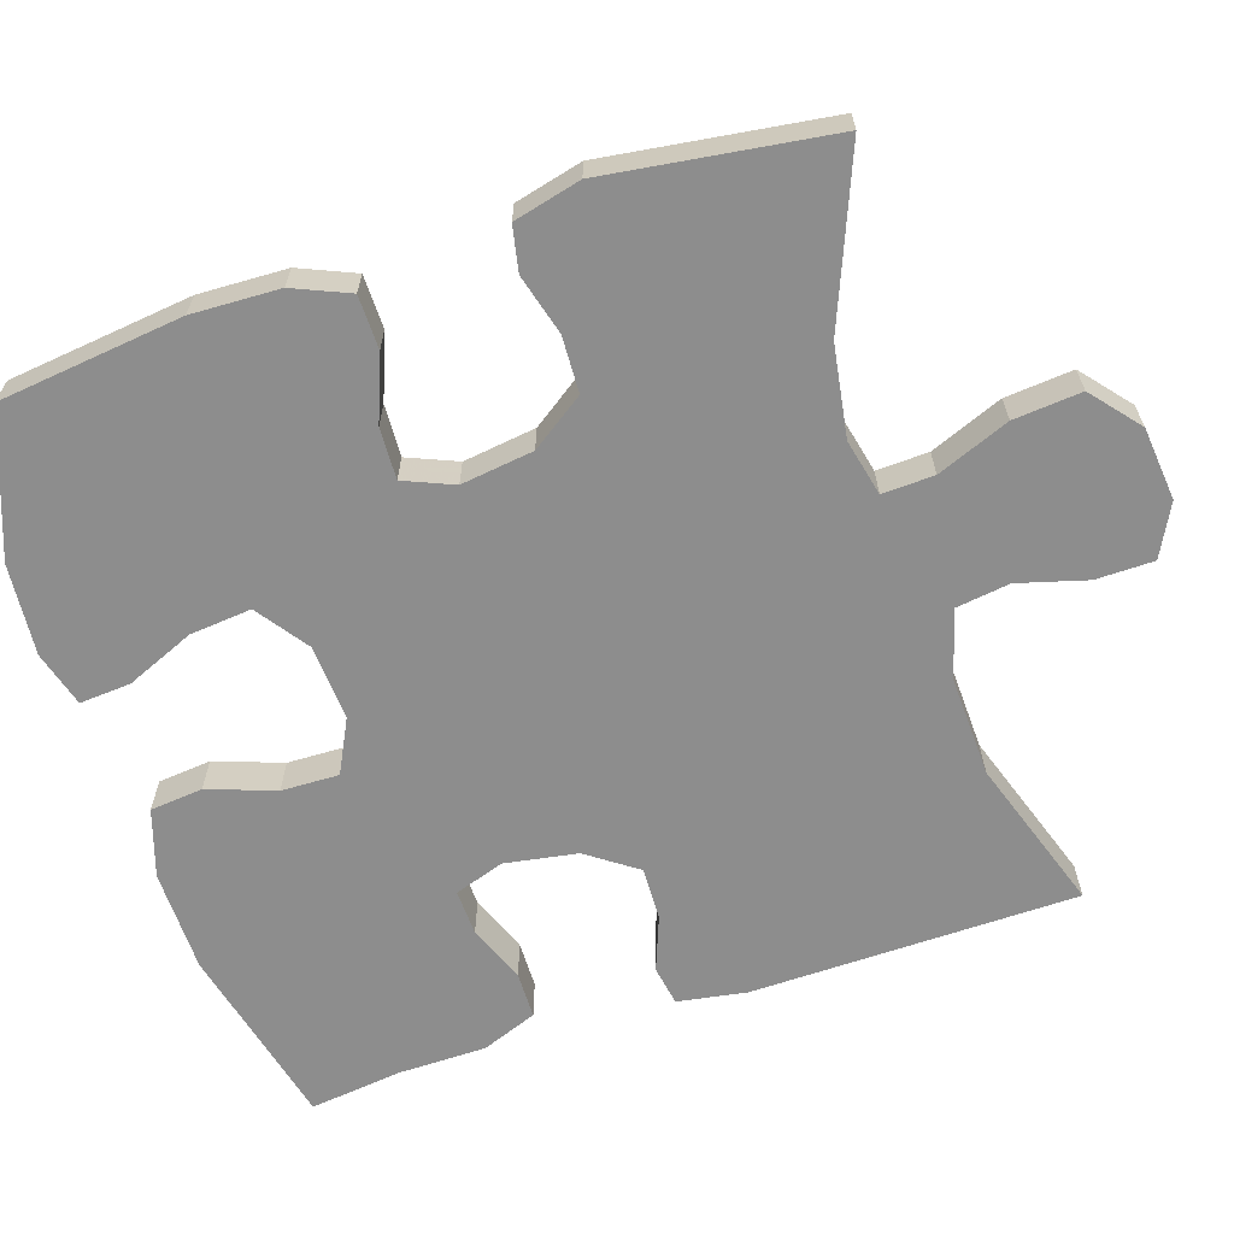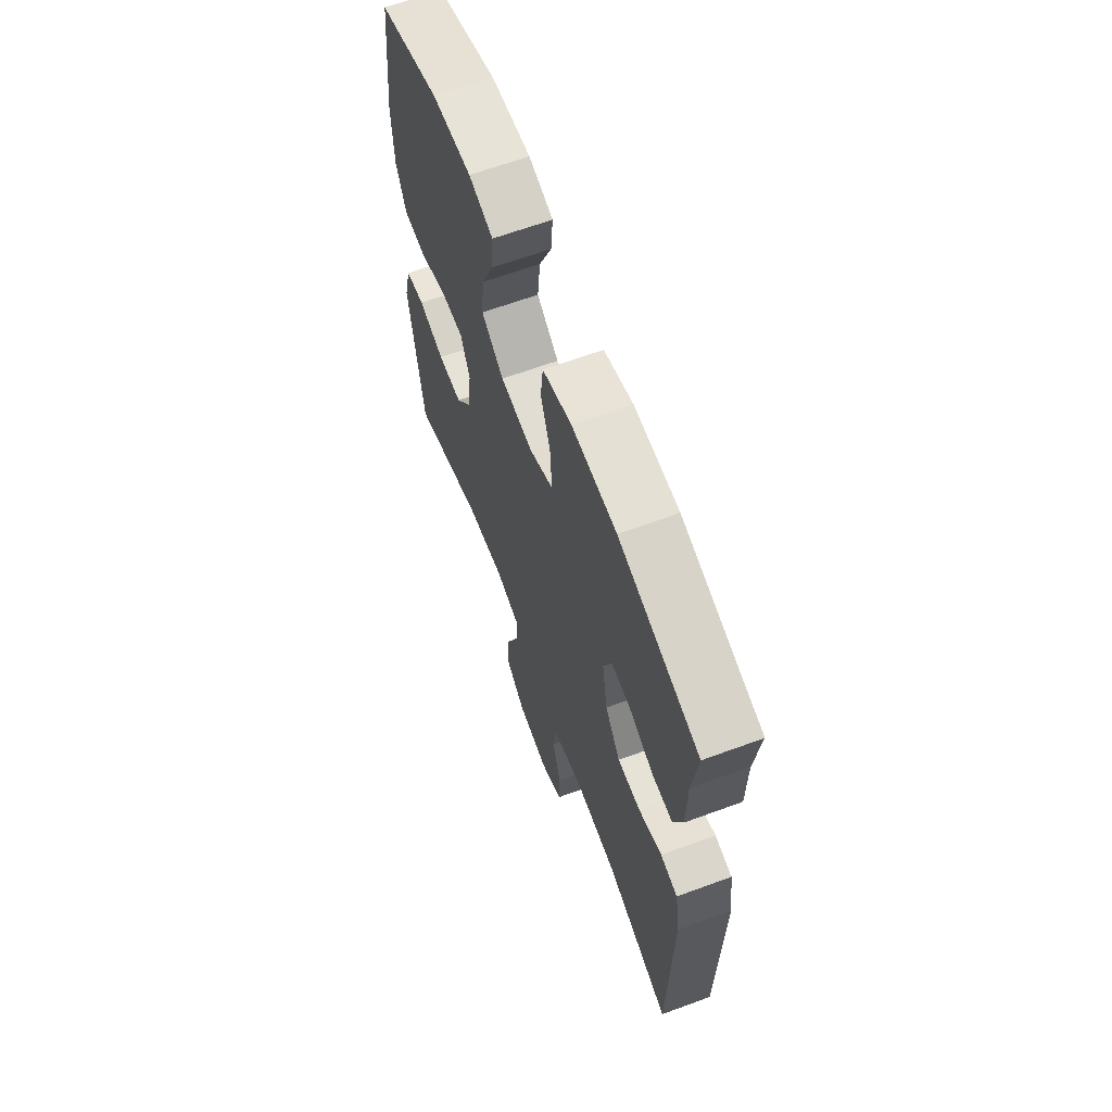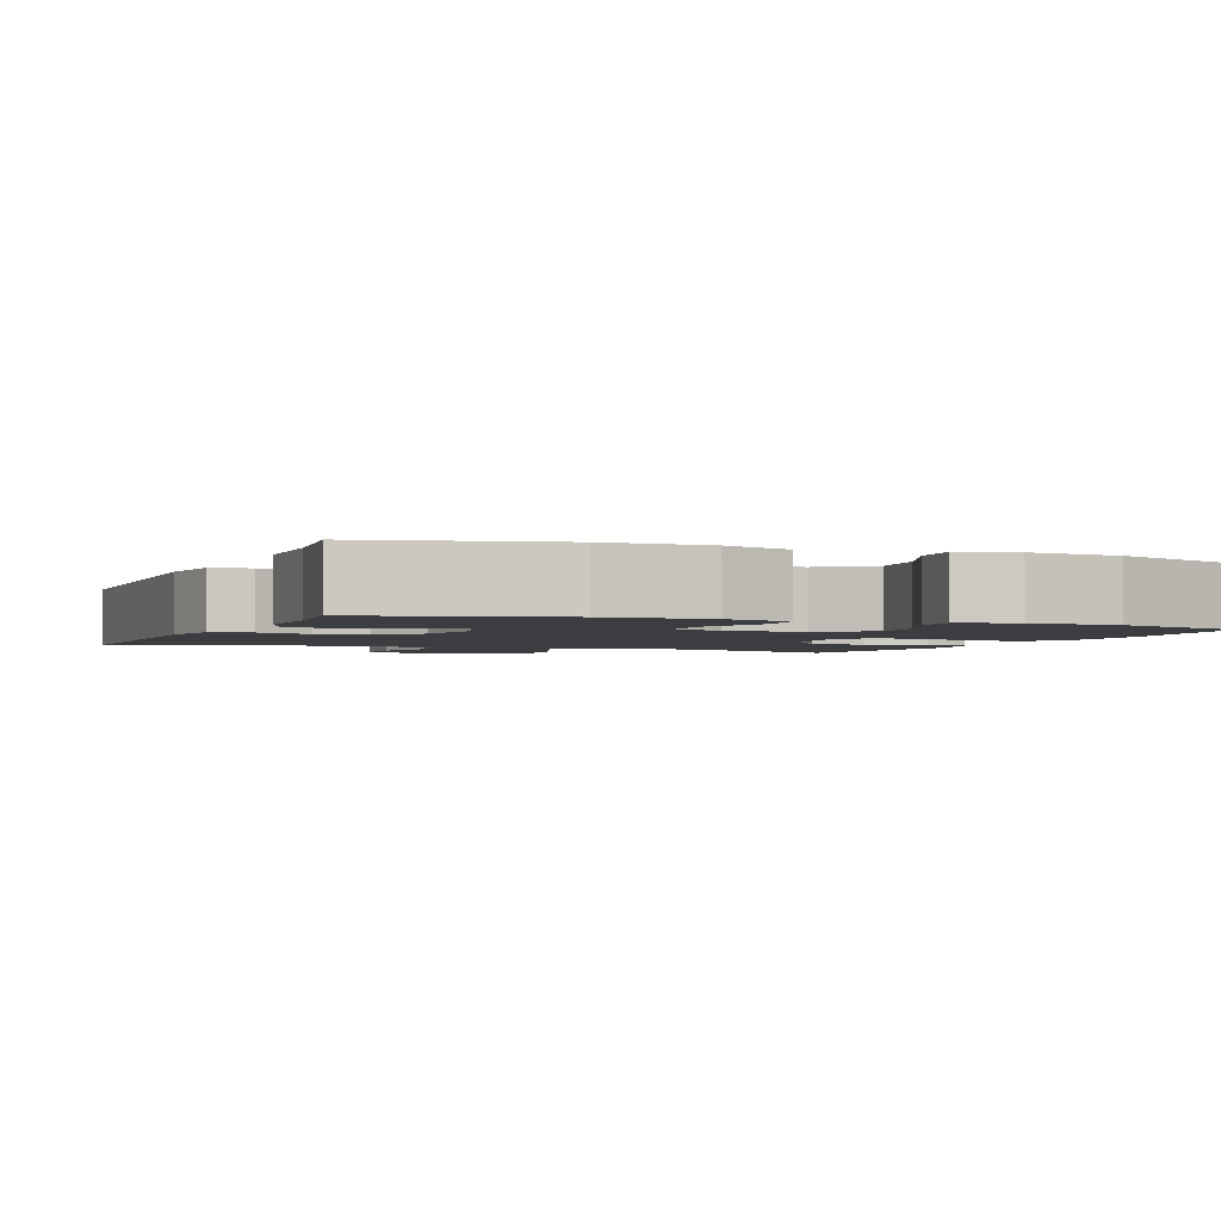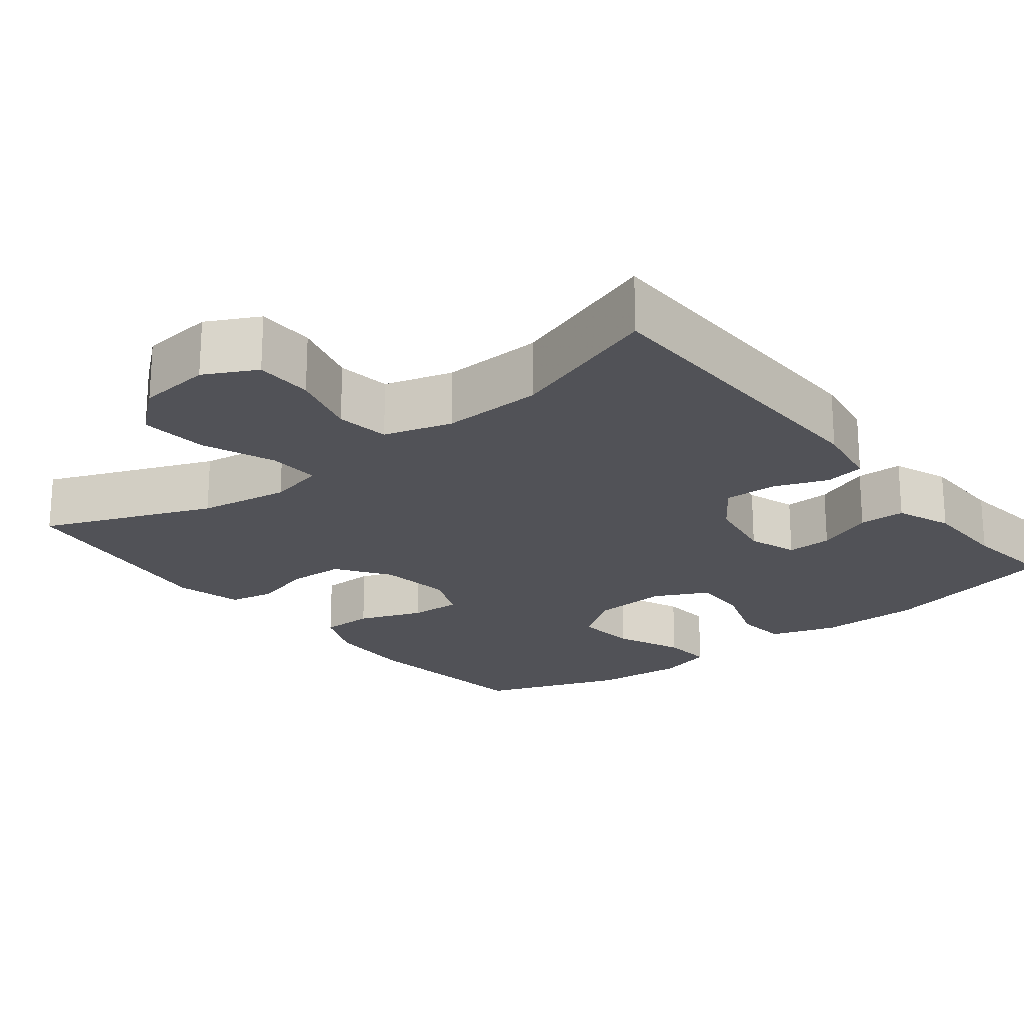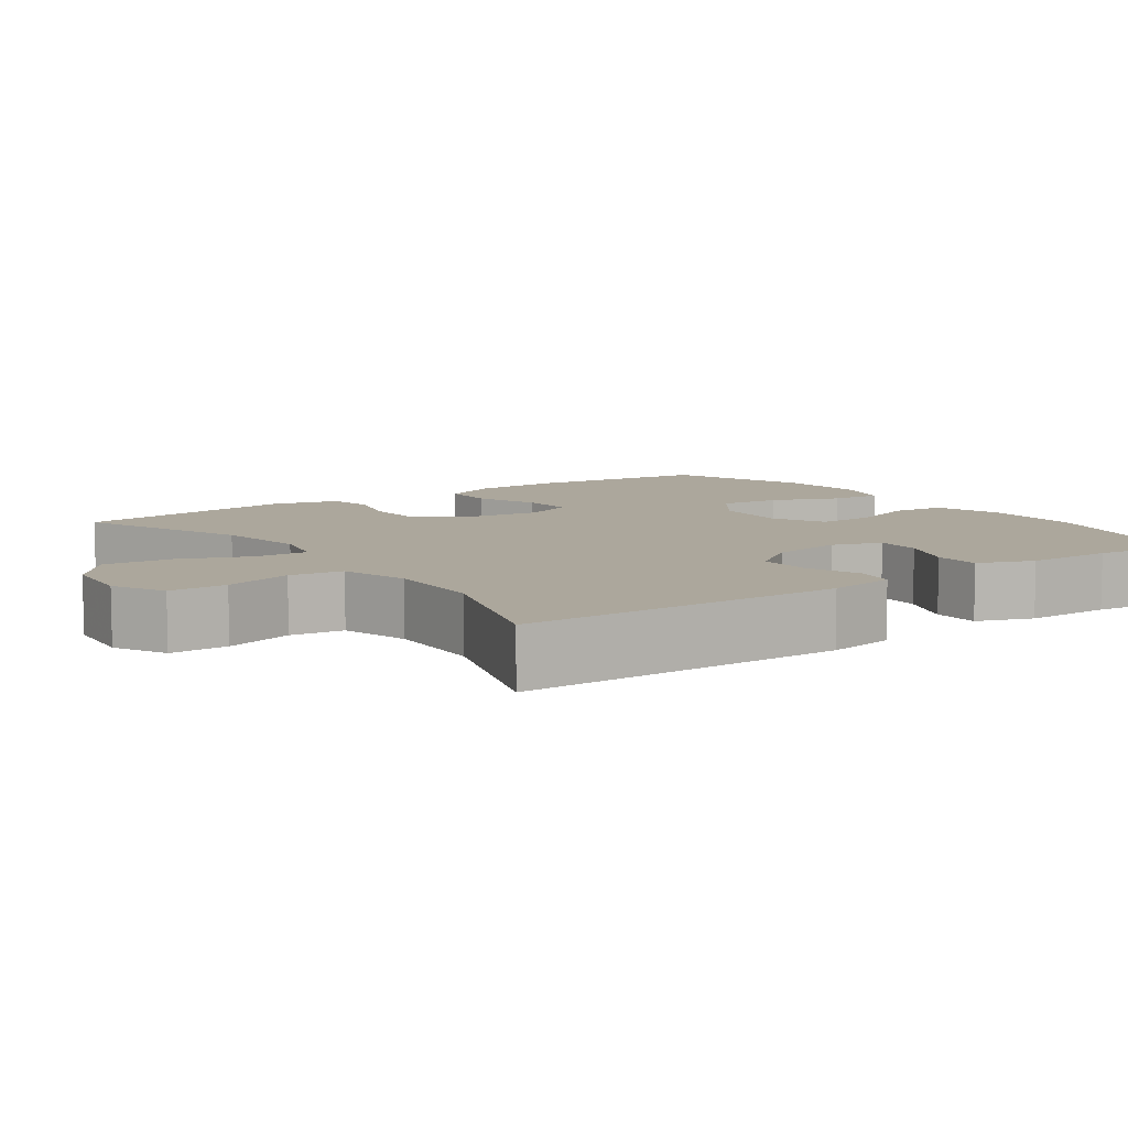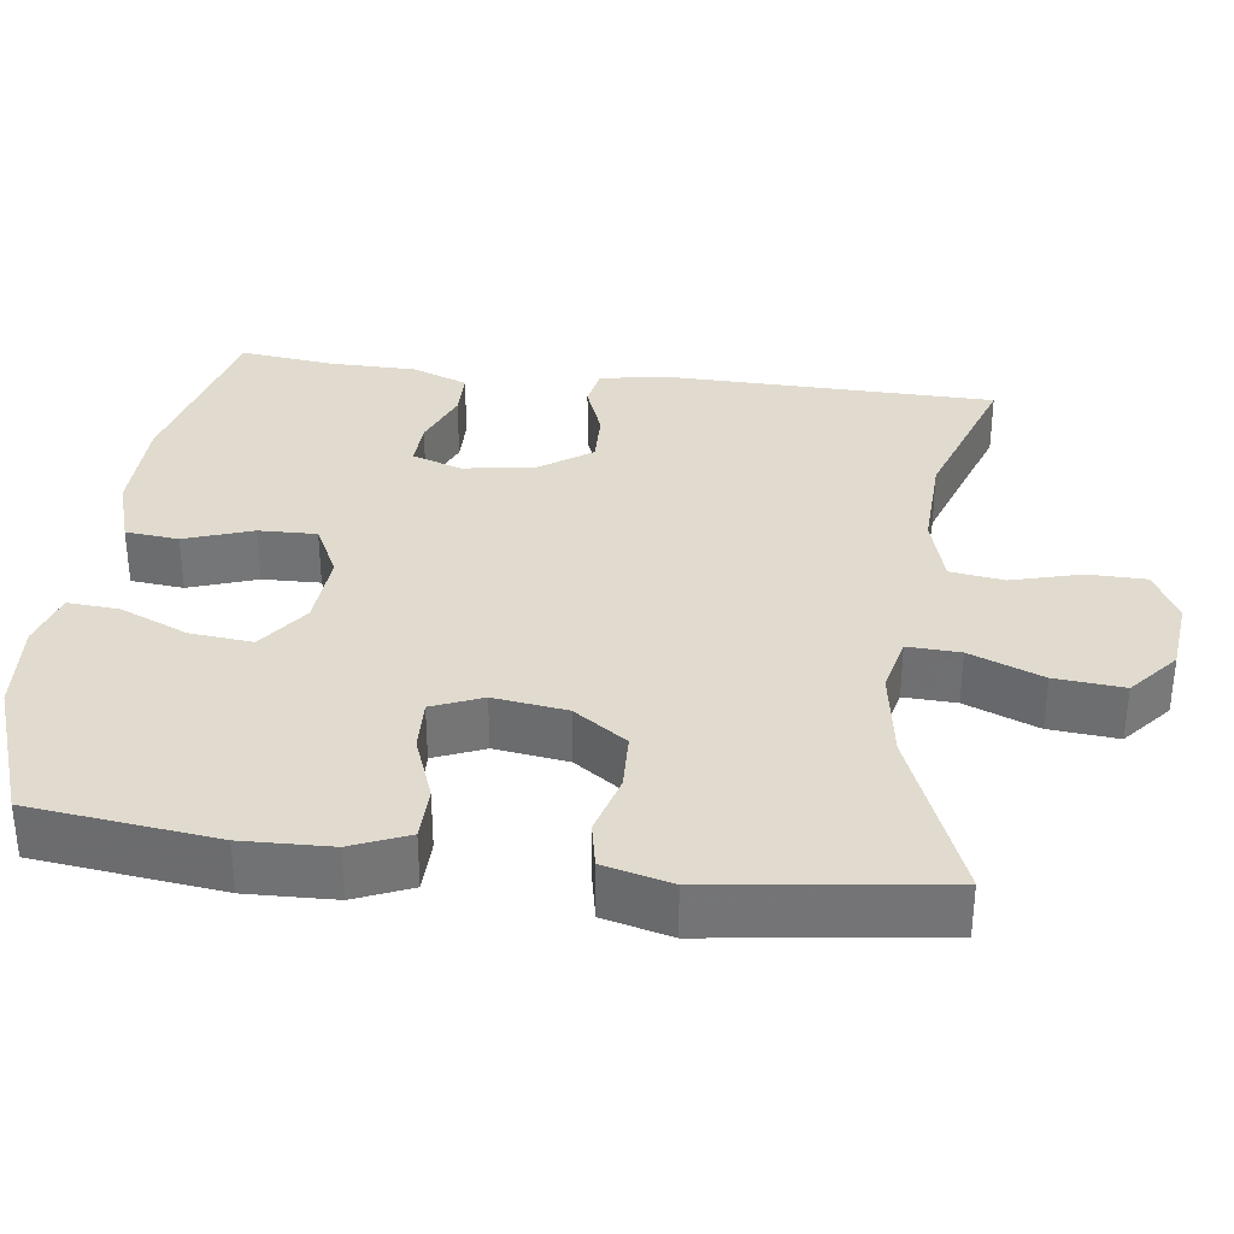
<metadata>
{"format":"obj","ext":"obj","renderer":"f3d","projection":"perspective","resolution":1024,"background":"white","views":[{"elev":-64.6,"azim":108.1,"up":"+Y"},{"elev":64.9,"azim":-110.3,"up":"+Z"},{"elev":-2.4,"azim":-22.0,"up":"+Y"},{"elev":-21.4,"azim":-141.7,"up":"+Y"},{"elev":8.3,"azim":-125.4,"up":"+Y"},{"elev":33.7,"azim":97.5,"up":"+Y"}]}
</metadata>
<code>
v -0.5 0.07 0.5
v -0.259 0.07 0.558
v -0.125 0.07 0.56
v -0.037 0.07 0.532
v -0.03 0.07 0.463
v -0.061 0.07 0.375
v -0.063 0.07 0.3
v 0.007 0.07 0.265
v 0.106 0.07 0.272
v 0.173 0.07 0.32
v 0.165 0.07 0.401
v 0.127 0.07 0.49
v 0.122 0.07 0.557
v 0.195 0.07 0.578
v 0.315 0.07 0.568
v 0.5 0.07 0.5
v 0.529 0.07 0.259
v 0.525 0.07 0.144
v 0.494 0.07 0.071
v 0.424 0.07 0.07
v 0.34 0.07 0.102
v 0.272 0.07 0.105
v 0.245 0.07 0.04
v 0.258 0.07 -0.055
v 0.306 0.07 -0.124
v 0.38 0.07 -0.127
v 0.459 0.07 -0.105
v 0.518 0.07 -0.117
v 0.54 0.07 -0.205
v 0.5 0.07 -0.5
v 0.279 0.07 -0.411
v 0.16 0.07 -0.392
v 0.086 0.07 -0.409
v 0.089 0.07 -0.477
v 0.127 0.07 -0.572
v 0.135 0.07 -0.661
v 0.072 0.07 -0.714
v -0.024 0.07 -0.724
v -0.092 0.07 -0.689
v -0.093 0.07 -0.613
v -0.068 0.07 -0.523
v -0.078 0.07 -0.453
v -0.167 0.07 -0.427
v -0.299 0.07 -0.432
v -0.5 0.07 -0.5
v -0.507 0.07 -0.073
v -0.492 0.07 0.017
v -0.44 0.07 0.026
v -0.369 0.07 -0.001
v -0.3 0.07 -0.003
v -0.254 0.07 0.062
v -0.238 0.07 0.157
v -0.26 0.07 0.222
v -0.32 0.07 0.22
v -0.395 0.07 0.19
v -0.456 0.07 0.191
v -0.484 0.07 0.264
v -0.485 0.07 0.378
v -0.5 0 0.5
v -0.259 0 0.558
v -0.125 0 0.56
v -0.037 0 0.532
v -0.03 0 0.463
v -0.061 0 0.375
v -0.063 0 0.3
v 0.007 0 0.265
v 0.106 0 0.272
v 0.173 0 0.32
v 0.165 0 0.401
v 0.127 0 0.49
v 0.122 0 0.557
v 0.195 0 0.578
v 0.315 0 0.568
v 0.5 0 0.5
v 0.529 0 0.259
v 0.525 0 0.144
v 0.494 0 0.071
v 0.424 0 0.07
v 0.34 0 0.102
v 0.272 0 0.105
v 0.245 0 0.04
v 0.258 0 -0.055
v 0.306 0 -0.124
v 0.38 0 -0.127
v 0.459 0 -0.105
v 0.518 0 -0.117
v 0.54 0 -0.205
v 0.5 0 -0.5
v 0.279 0 -0.411
v 0.16 0 -0.392
v 0.086 0 -0.409
v 0.089 0 -0.477
v 0.127 0 -0.572
v 0.135 0 -0.661
v 0.072 0 -0.714
v -0.024 0 -0.724
v -0.092 0 -0.689
v -0.093 0 -0.613
v -0.068 0 -0.523
v -0.078 0 -0.453
v -0.167 0 -0.427
v -0.299 0 -0.432
v -0.5 0 -0.5
v -0.507 0 -0.073
v -0.492 0 0.017
v -0.44 0 0.026
v -0.369 0 -0.001
v -0.3 0 -0.003
v -0.254 0 0.062
v -0.238 0 0.157
v -0.26 0 0.222
v -0.32 0 0.22
v -0.395 0 0.19
v -0.456 0 0.191
v -0.484 0 0.264
v -0.485 0 0.378
f 55 56 57 58
f 54 55 58 1
f 53 54 1 2
f 52 53 2 3
f 51 52 3 4
f 46 47 48 49
f 44 45 46 49
f 43 44 49 50
f 42 43 50 51
f 38 39 40 41
f 38 41 42
f 37 38 42
f 34 35 36 37
f 33 34 37 42
f 28 29 30 31
f 26 27 28 31
f 25 26 31 32
f 24 25 32 33
f 18 19 20 21
f 18 21 22
f 17 18 22
f 16 17 22
f 15 16 22
f 14 15 22 23
f 11 12 13 14
f 10 11 14 23
f 51 4 5 6
f 51 6 7
f 42 51 7 8
f 33 42 8 9
f 23 24 33
f 9 10 23 33
f 116 115 114 113
f 59 116 113 112
f 60 59 112 111
f 61 60 111 110
f 62 61 110 109
f 107 106 105 104
f 107 104 103 102
f 108 107 102 101
f 109 108 101 100
f 99 98 97 96
f 100 99 96
f 100 96 95
f 95 94 93 92
f 100 95 92 91
f 89 88 87 86
f 89 86 85 84
f 90 89 84 83
f 91 90 83 82
f 79 78 77 76
f 80 79 76
f 80 76 75
f 80 75 74
f 80 74 73
f 81 80 73 72
f 72 71 70 69
f 81 72 69 68
f 64 63 62 109
f 65 64 109
f 66 65 109 100
f 67 66 100 91
f 91 82 81
f 91 81 68 67
f 1 59 60 2
f 2 60 61 3
f 3 61 62 4
f 4 62 63 5
f 5 63 64 6
f 6 64 65 7
f 7 65 66 8
f 8 66 67 9
f 9 67 68 10
f 10 68 69 11
f 11 69 70 12
f 12 70 71 13
f 13 71 72 14
f 14 72 73 15
f 15 73 74 16
f 16 74 75 17
f 17 75 76 18
f 18 76 77 19
f 19 77 78 20
f 20 78 79 21
f 21 79 80 22
f 22 80 81 23
f 23 81 82 24
f 24 82 83 25
f 25 83 84 26
f 26 84 85 27
f 27 85 86 28
f 28 86 87 29
f 29 87 88 30
f 30 88 89 31
f 31 89 90 32
f 32 90 91 33
f 33 91 92 34
f 34 92 93 35
f 35 93 94 36
f 36 94 95 37
f 37 95 96 38
f 38 96 97 39
f 39 97 98 40
f 40 98 99 41
f 41 99 100 42
f 42 100 101 43
f 43 101 102 44
f 44 102 103 45
f 45 103 104 46
f 46 104 105 47
f 47 105 106 48
f 48 106 107 49
f 49 107 108 50
f 50 108 109 51
f 51 109 110 52
f 52 110 111 53
f 53 111 112 54
f 54 112 113 55
f 55 113 114 56
f 56 114 115 57
f 57 115 116 58
f 58 116 59 1

</code>
